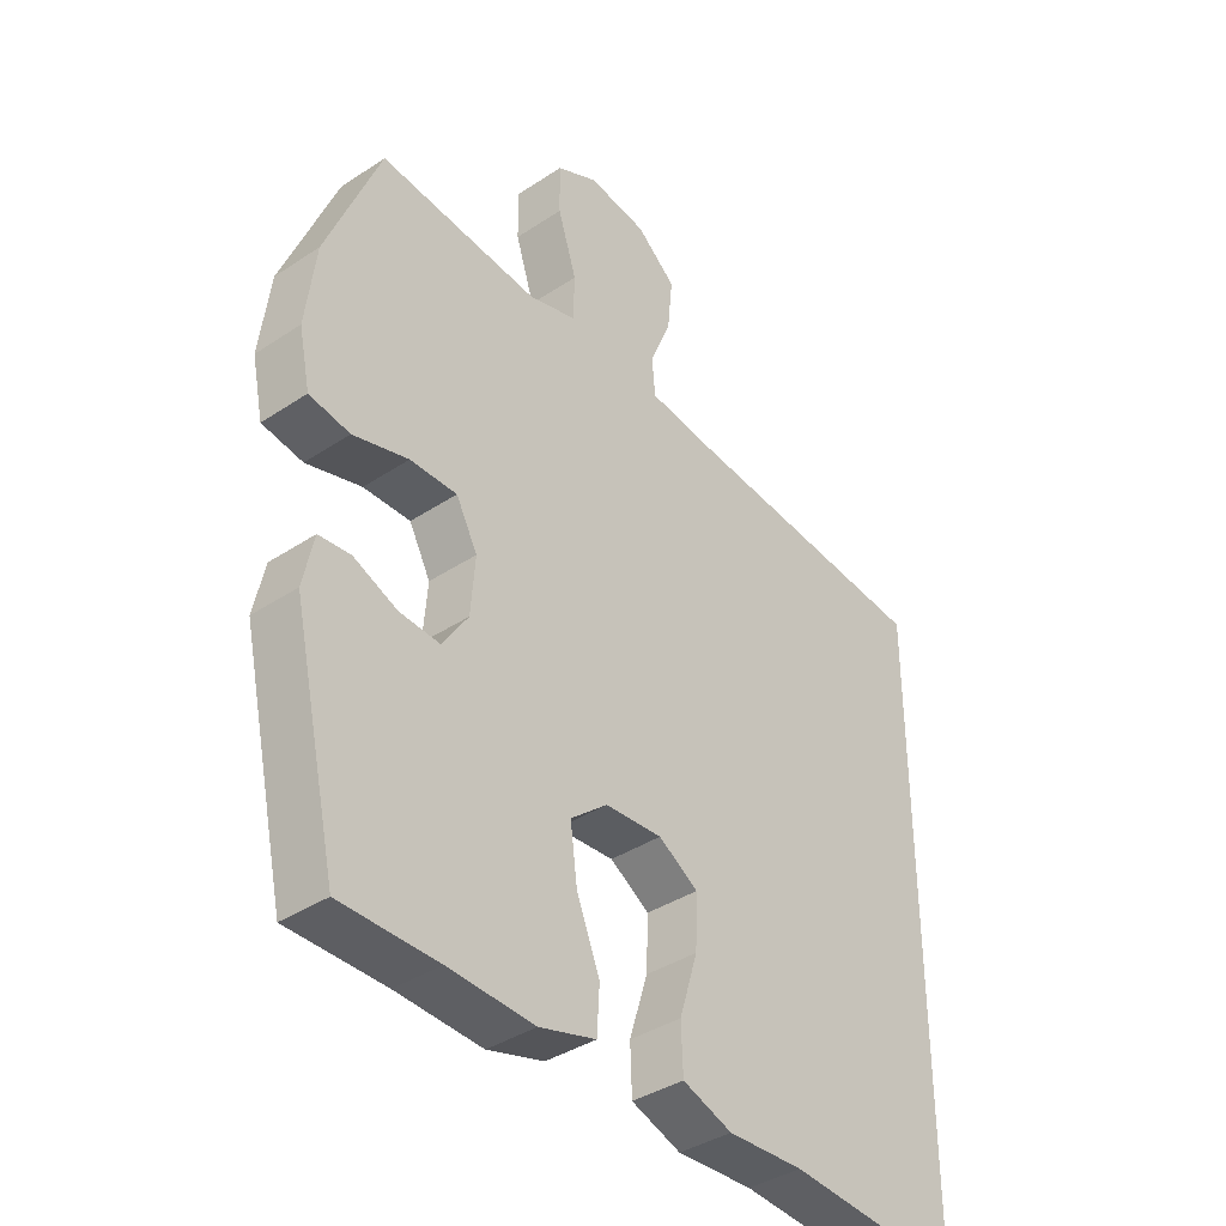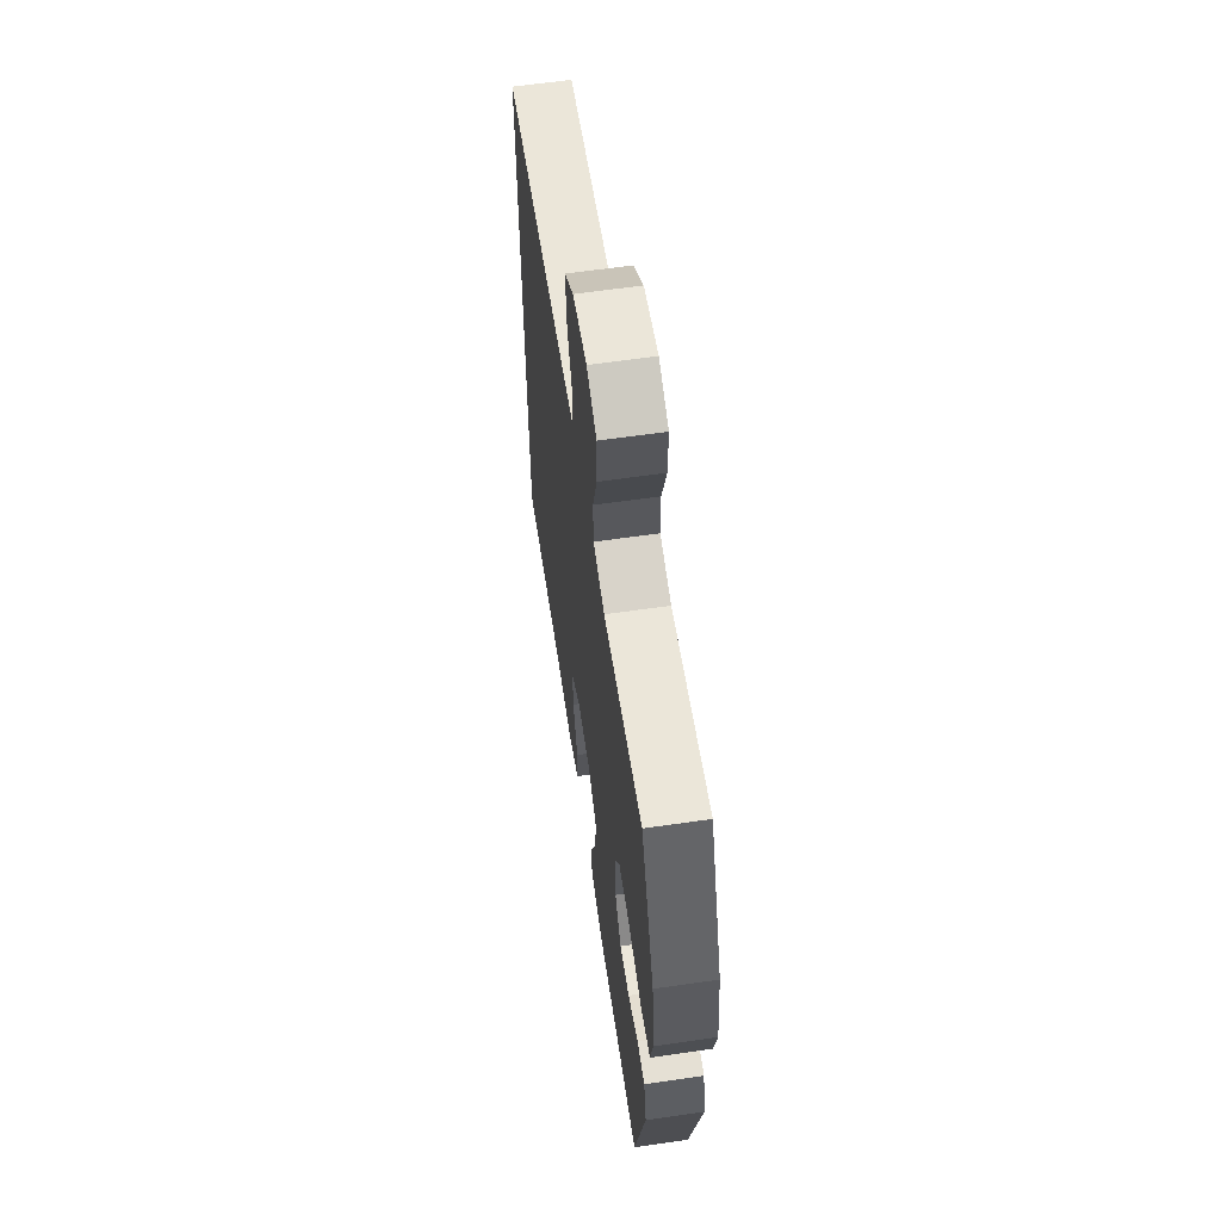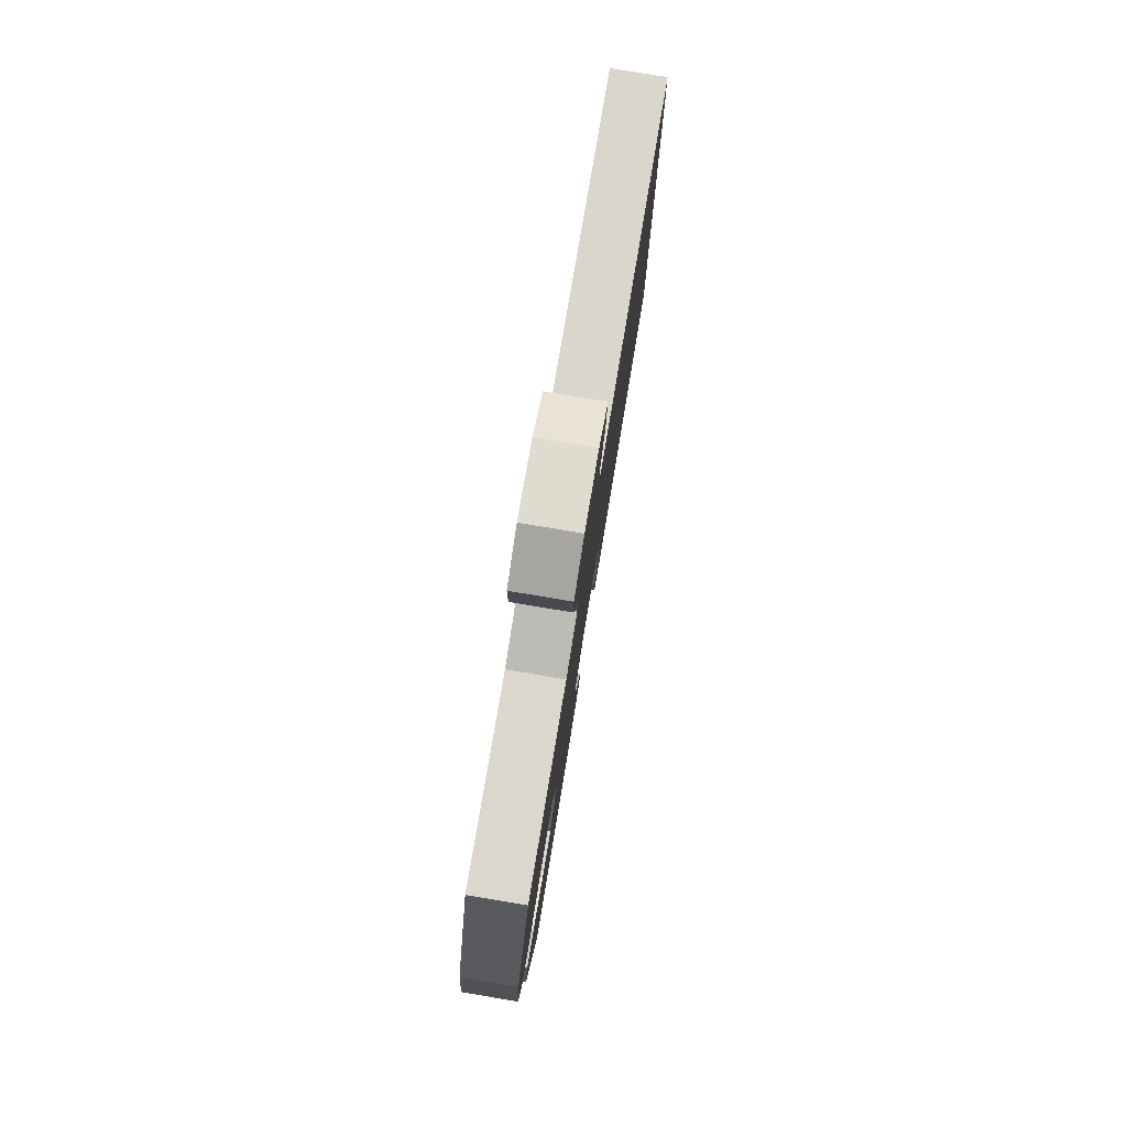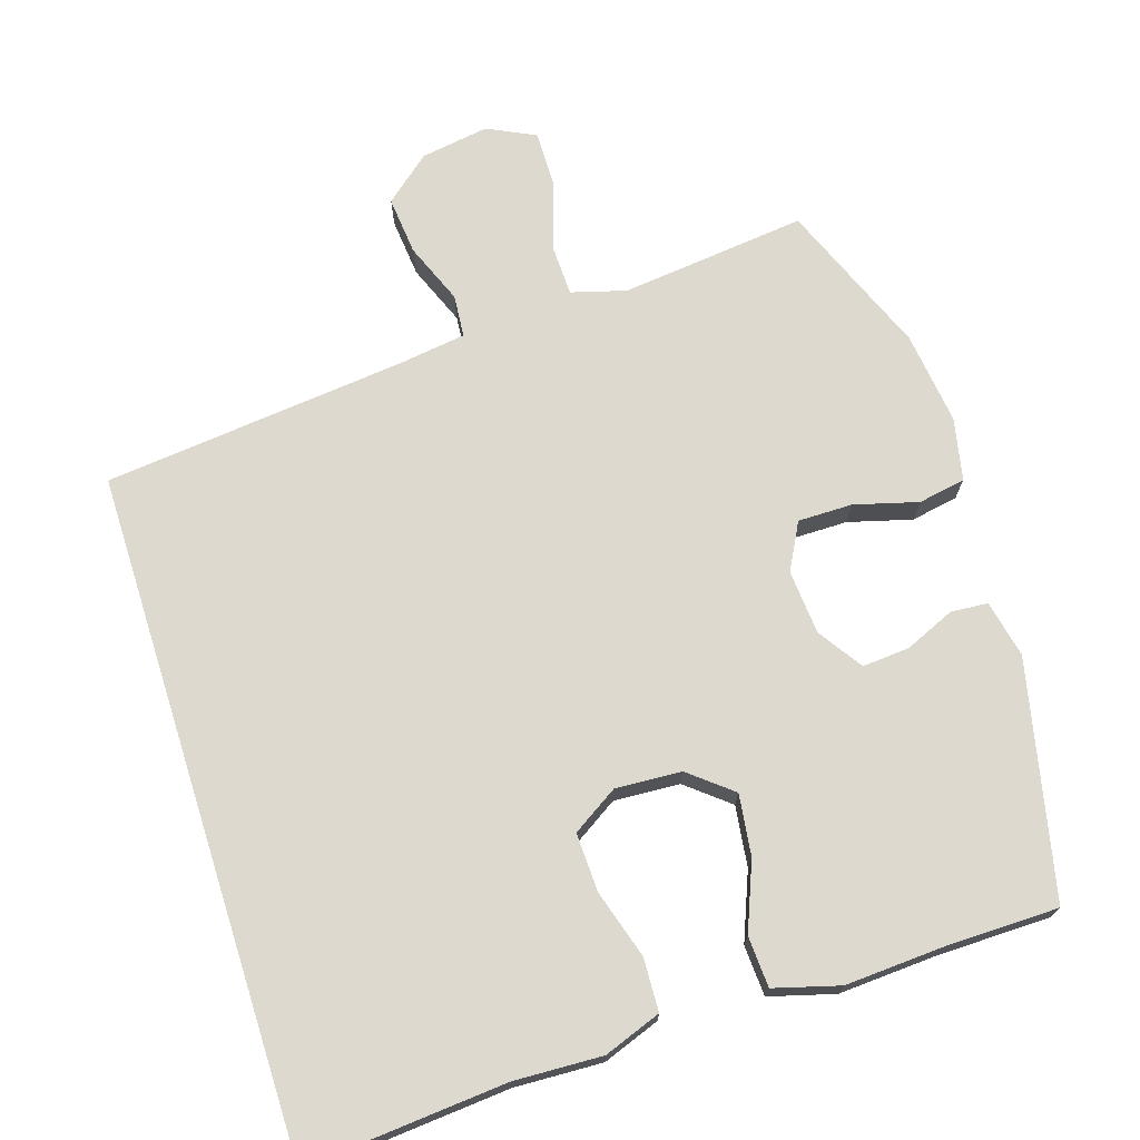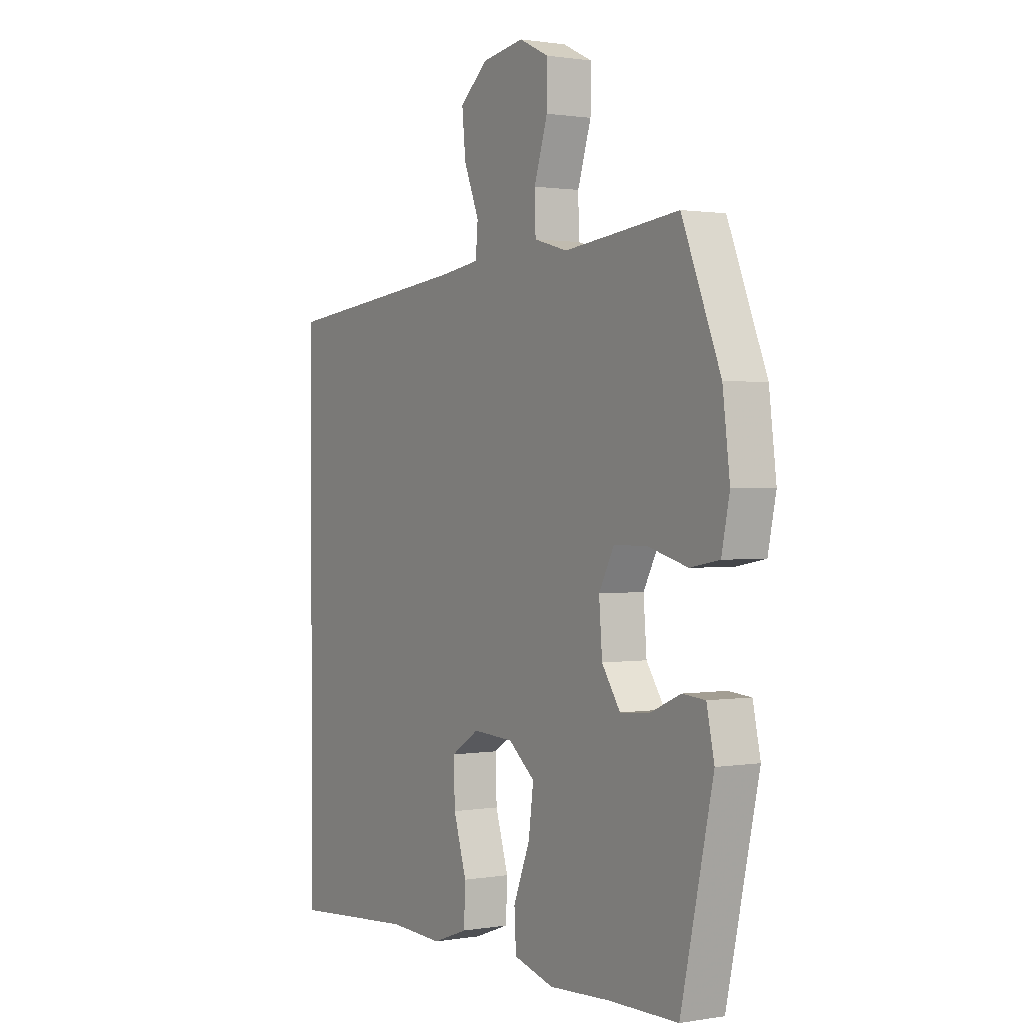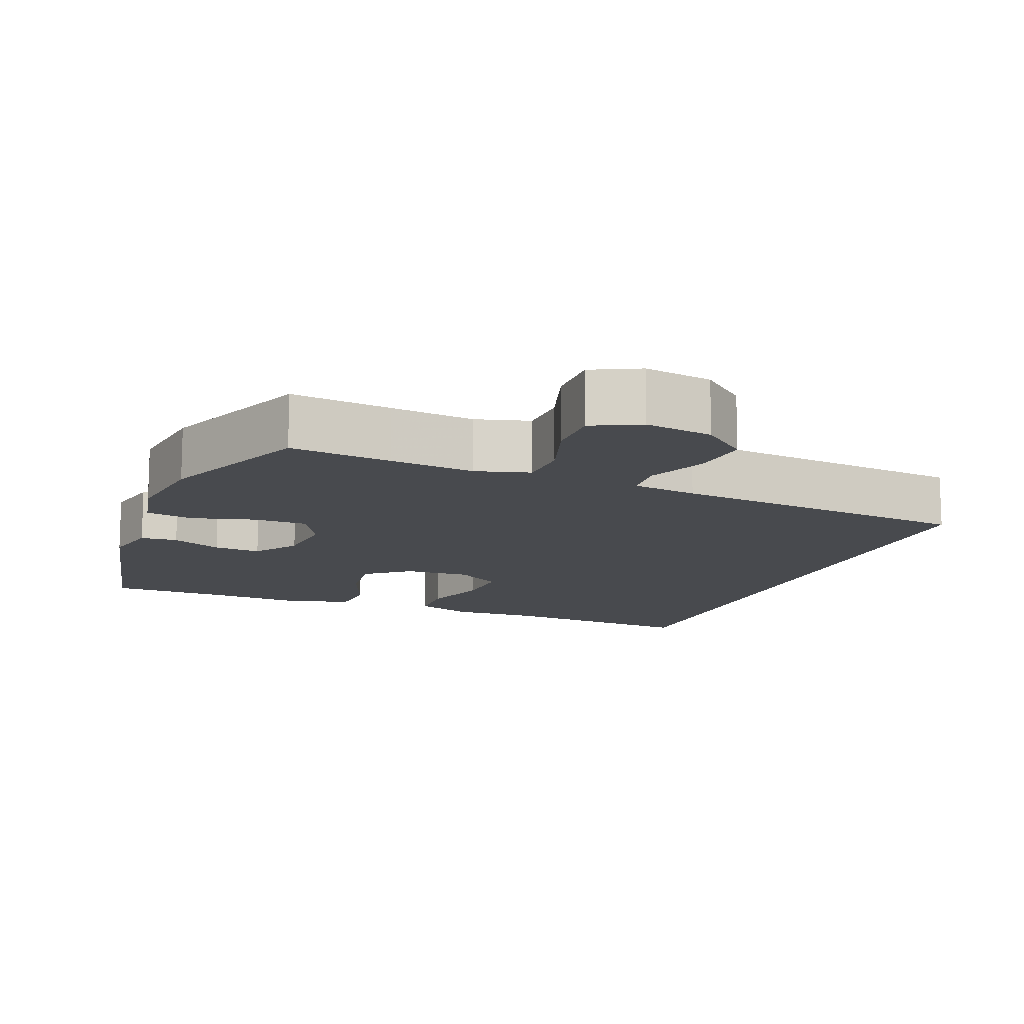
<metadata>
{"format":"obj","ext":"obj","renderer":"f3d","projection":"perspective","resolution":1024,"background":"white","views":[{"elev":-38.2,"azim":-49.9,"up":"+Z"},{"elev":61.3,"azim":-98.4,"up":"+Z"},{"elev":79.8,"azim":-80.6,"up":"+Z"},{"elev":71.8,"azim":162.4,"up":"+Y"},{"elev":1.0,"azim":-121.7,"up":"+Z"},{"elev":-12.8,"azim":-21.5,"up":"+Y"}]}
</metadata>
<code>
v -0.5 0.07 -0.5
v -0.572 0.07 -0.176
v -0.555 0.07 -0.097
v -0.504 0.07 -0.093
v -0.435 0.07 -0.123
v -0.37 0.07 -0.128
v -0.329 0.07 -0.067
v -0.322 0.07 0.022
v -0.356 0.07 0.086
v -0.431 0.07 0.086
v -0.519 0.07 0.062
v -0.584 0.07 0.074
v -0.602 0.07 0.16
v -0.586 0.07 0.288
v -0.5 0.07 0.5
v -0.36 0.07 0.484
v -0.243 0.07 0.471
v -0.168 0.07 0.492
v -0.166 0.07 0.563
v -0.196 0.07 0.657
v -0.197 0.07 0.734
v -0.131 0.07 0.766
v -0.037 0.07 0.751
v 0.026 0.07 0.698
v 0.018 0.07 0.617
v -0.016 0.07 0.533
v -0.011 0.07 0.475
v 0.079 0.07 0.462
v 0.5 0.07 0.417
v 0.5 0.07 -0.52
v 0.222 0.07 -0.497
v 0.101 0.07 -0.502
v 0.022 0.07 -0.473
v 0.019 0.07 -0.4
v 0.048 0.07 -0.306
v 0.051 0.07 -0.225
v -0.012 0.07 -0.185
v -0.103 0.07 -0.19
v -0.162 0.07 -0.238
v -0.151 0.07 -0.322
v -0.114 0.07 -0.415
v -0.118 0.07 -0.485
v -0.208 0.07 -0.51
v -0.345 0.07 -0.502
v -0.5 0 -0.5
v -0.572 0 -0.176
v -0.555 0 -0.097
v -0.504 0 -0.093
v -0.435 0 -0.123
v -0.37 0 -0.128
v -0.329 0 -0.067
v -0.322 0 0.022
v -0.356 0 0.086
v -0.431 0 0.086
v -0.519 0 0.062
v -0.584 0 0.074
v -0.602 0 0.16
v -0.586 0 0.288
v -0.5 0 0.5
v -0.36 0 0.484
v -0.243 0 0.471
v -0.168 0 0.492
v -0.166 0 0.563
v -0.196 0 0.657
v -0.197 0 0.734
v -0.131 0 0.766
v -0.037 0 0.751
v 0.026 0 0.698
v 0.018 0 0.617
v -0.016 0 0.533
v -0.011 0 0.475
v 0.079 0 0.462
v 0.5 0 0.417
v 0.5 0 -0.52
v 0.222 0 -0.497
v 0.101 0 -0.502
v 0.022 0 -0.473
v 0.019 0 -0.4
v 0.048 0 -0.306
v 0.051 0 -0.225
v -0.012 0 -0.185
v -0.103 0 -0.19
v -0.162 0 -0.238
v -0.151 0 -0.322
v -0.114 0 -0.415
v -0.118 0 -0.485
v -0.208 0 -0.51
v -0.345 0 -0.502
f 41 42 43 44
f 40 41 44 1
f 39 40 1 2
f 38 39 2
f 37 38 2
f 32 33 34 35
f 31 32 35 36
f 28 29 30 31
f 27 28 31 36
f 23 24 25 26
f 23 26 27
f 19 20 21 22
f 18 19 22 23
f 13 14 15 16
f 13 16 17
f 10 11 12 13
f 9 10 13 17
f 8 9 17 18
f 2 3 4 5
f 37 2 5 6
f 23 27 36 37
f 7 8 18 23
f 7 23 37
f 6 7 37
f 88 87 86 85
f 45 88 85 84
f 46 45 84 83
f 46 83 82
f 46 82 81
f 79 78 77 76
f 80 79 76 75
f 75 74 73 72
f 80 75 72 71
f 70 69 68 67
f 71 70 67
f 66 65 64 63
f 67 66 63 62
f 60 59 58 57
f 61 60 57
f 57 56 55 54
f 61 57 54 53
f 62 61 53 52
f 49 48 47 46
f 50 49 46 81
f 81 80 71 67
f 67 62 52 51
f 81 67 51
f 81 51 50
f 1 45 46 2
f 2 46 47 3
f 3 47 48 4
f 4 48 49 5
f 5 49 50 6
f 6 50 51 7
f 7 51 52 8
f 8 52 53 9
f 9 53 54 10
f 10 54 55 11
f 11 55 56 12
f 12 56 57 13
f 13 57 58 14
f 14 58 59 15
f 15 59 60 16
f 16 60 61 17
f 17 61 62 18
f 18 62 63 19
f 19 63 64 20
f 20 64 65 21
f 21 65 66 22
f 22 66 67 23
f 23 67 68 24
f 24 68 69 25
f 25 69 70 26
f 26 70 71 27
f 27 71 72 28
f 28 72 73 29
f 29 73 74 30
f 30 74 75 31
f 31 75 76 32
f 32 76 77 33
f 33 77 78 34
f 34 78 79 35
f 35 79 80 36
f 36 80 81 37
f 37 81 82 38
f 38 82 83 39
f 39 83 84 40
f 40 84 85 41
f 41 85 86 42
f 42 86 87 43
f 43 87 88 44
f 44 88 45 1

</code>
